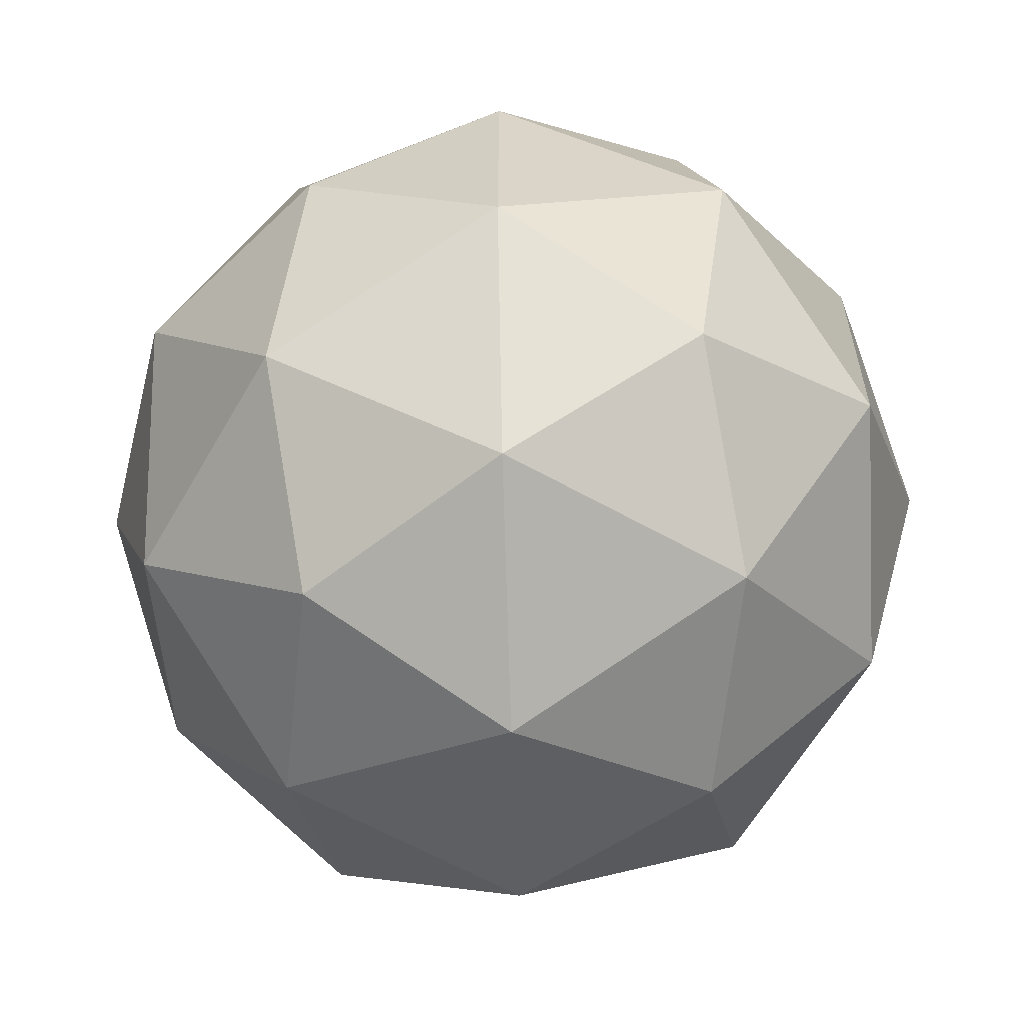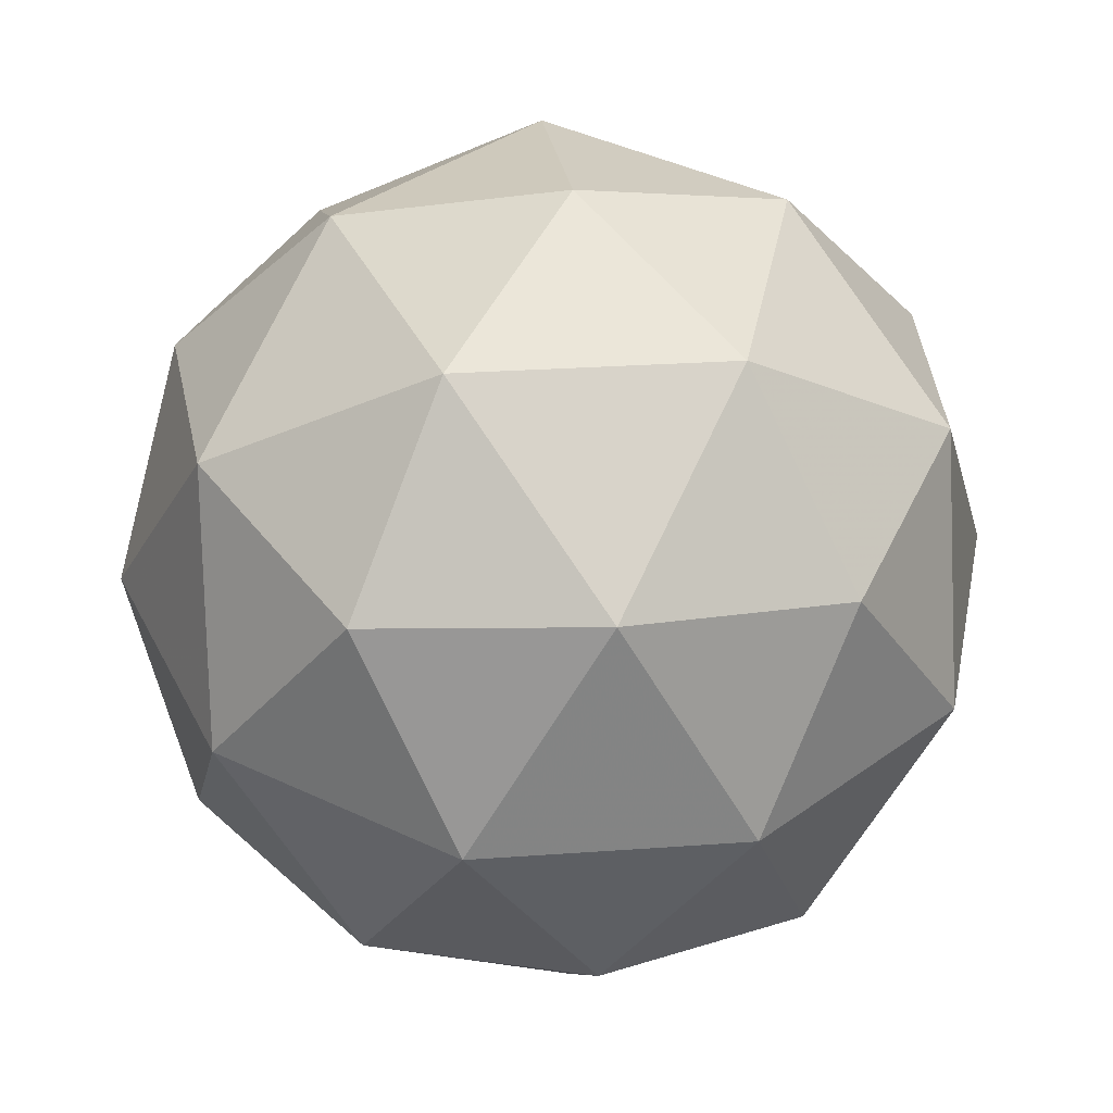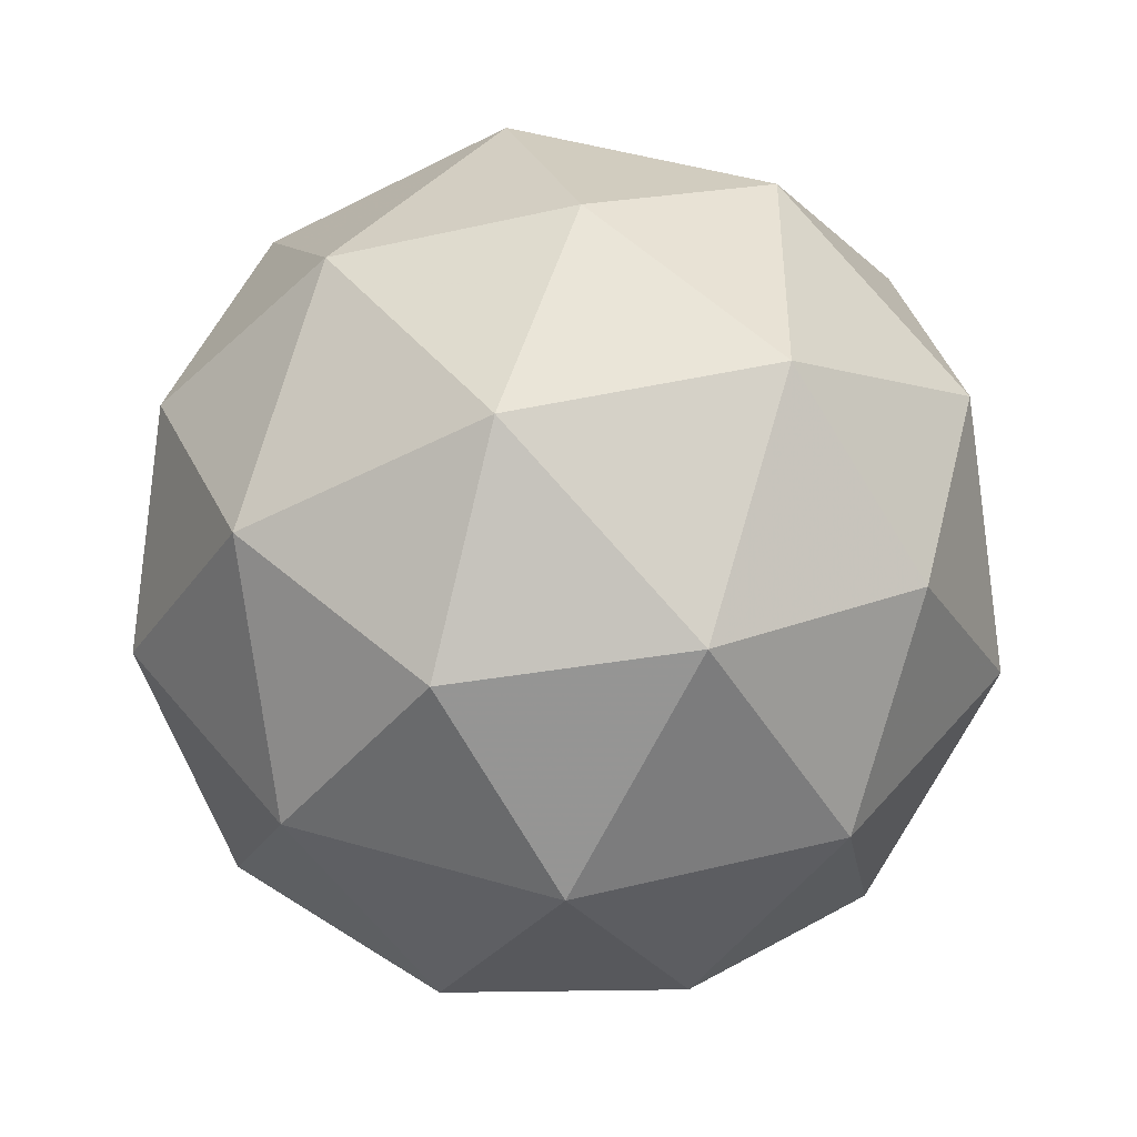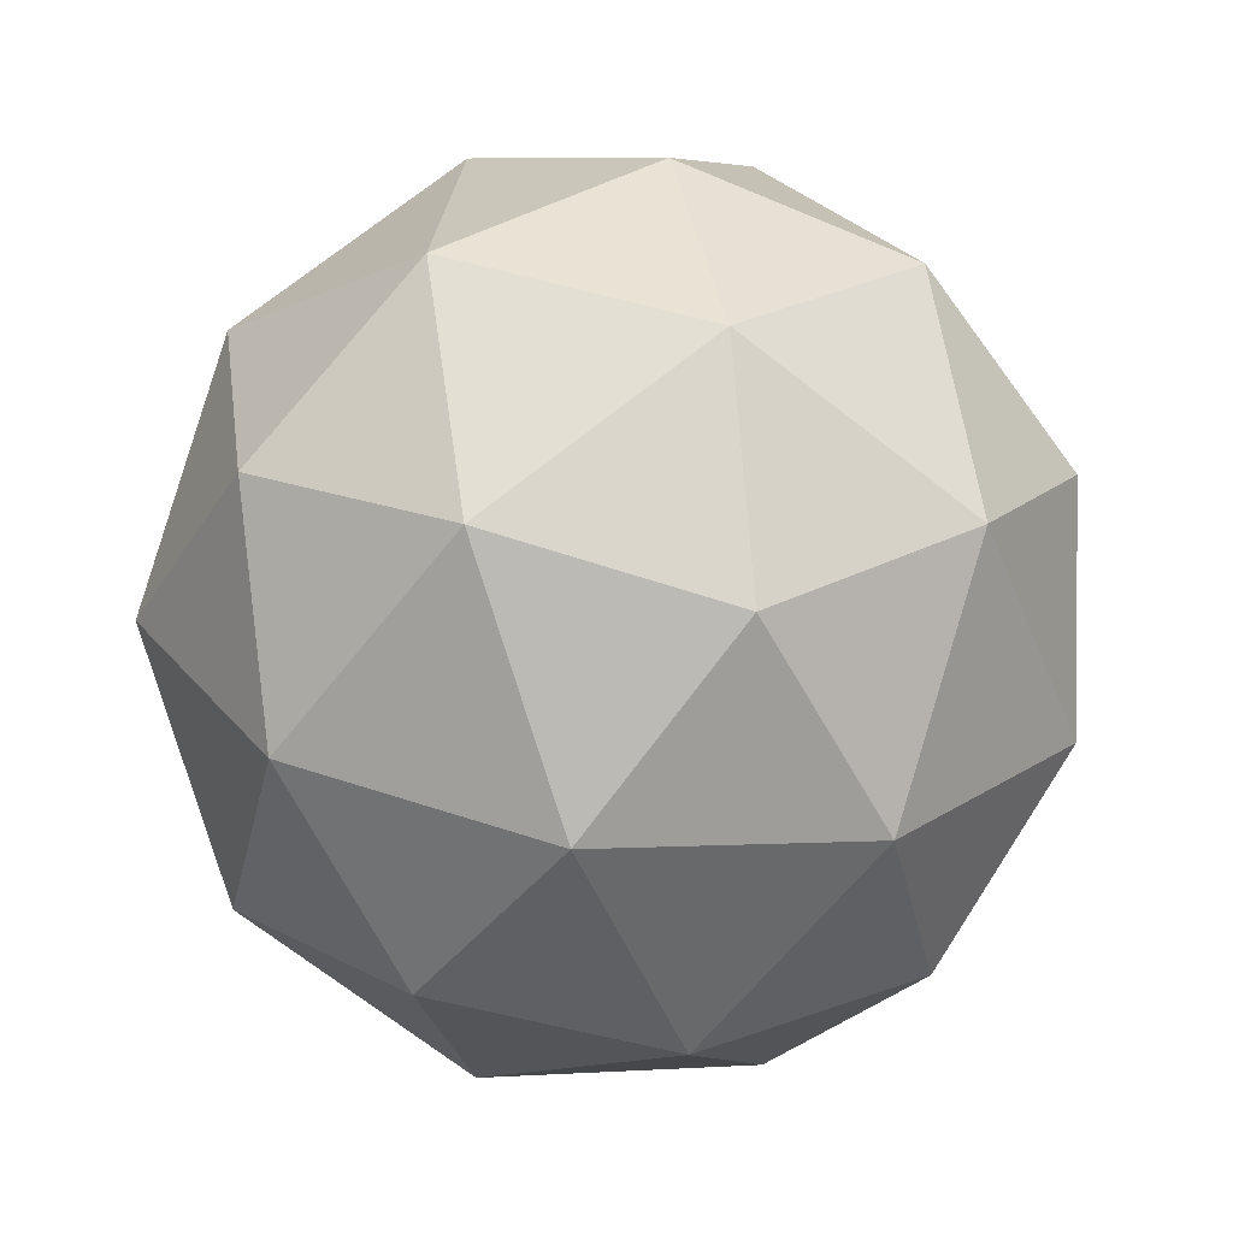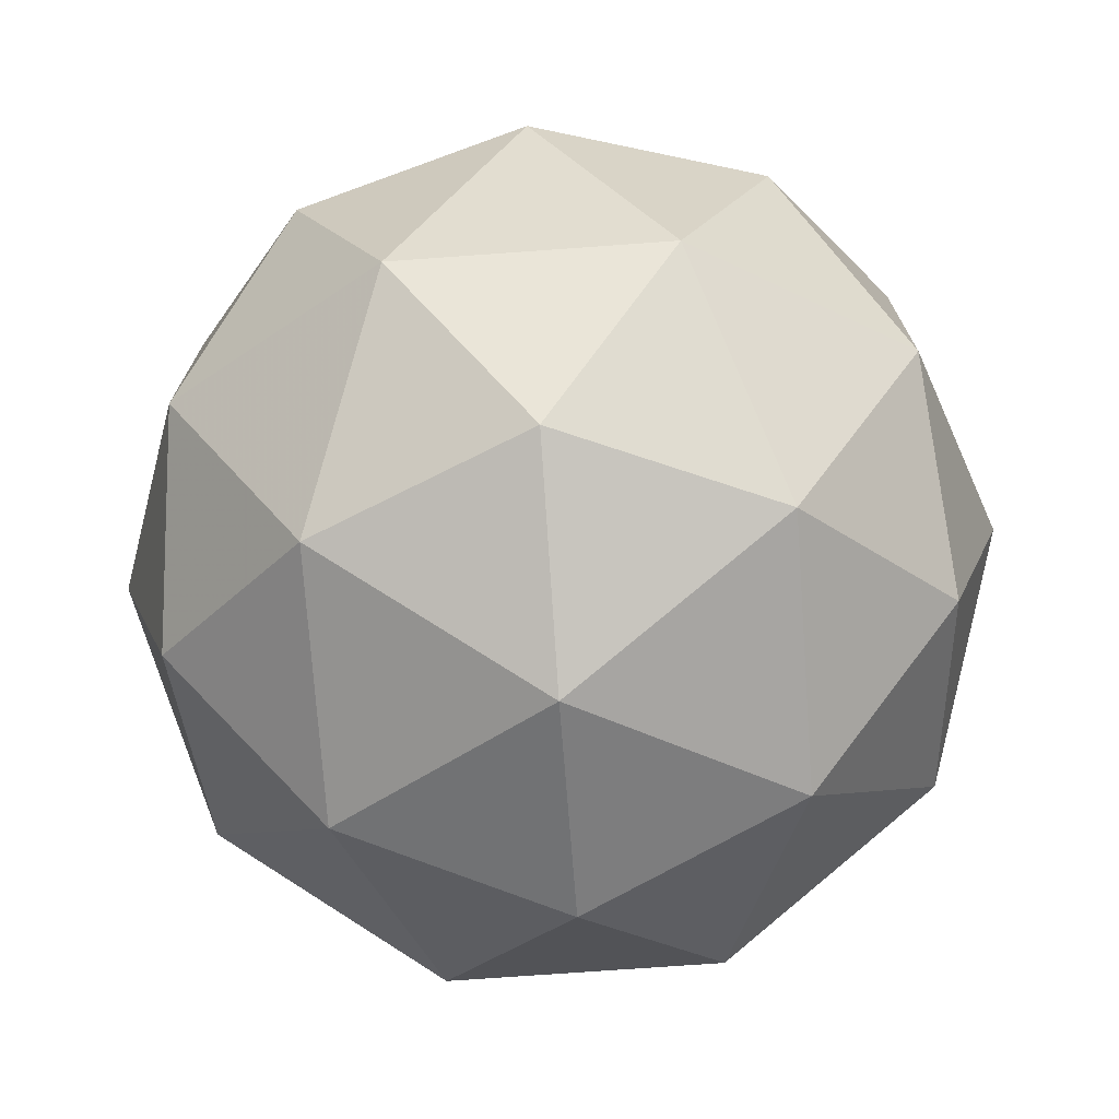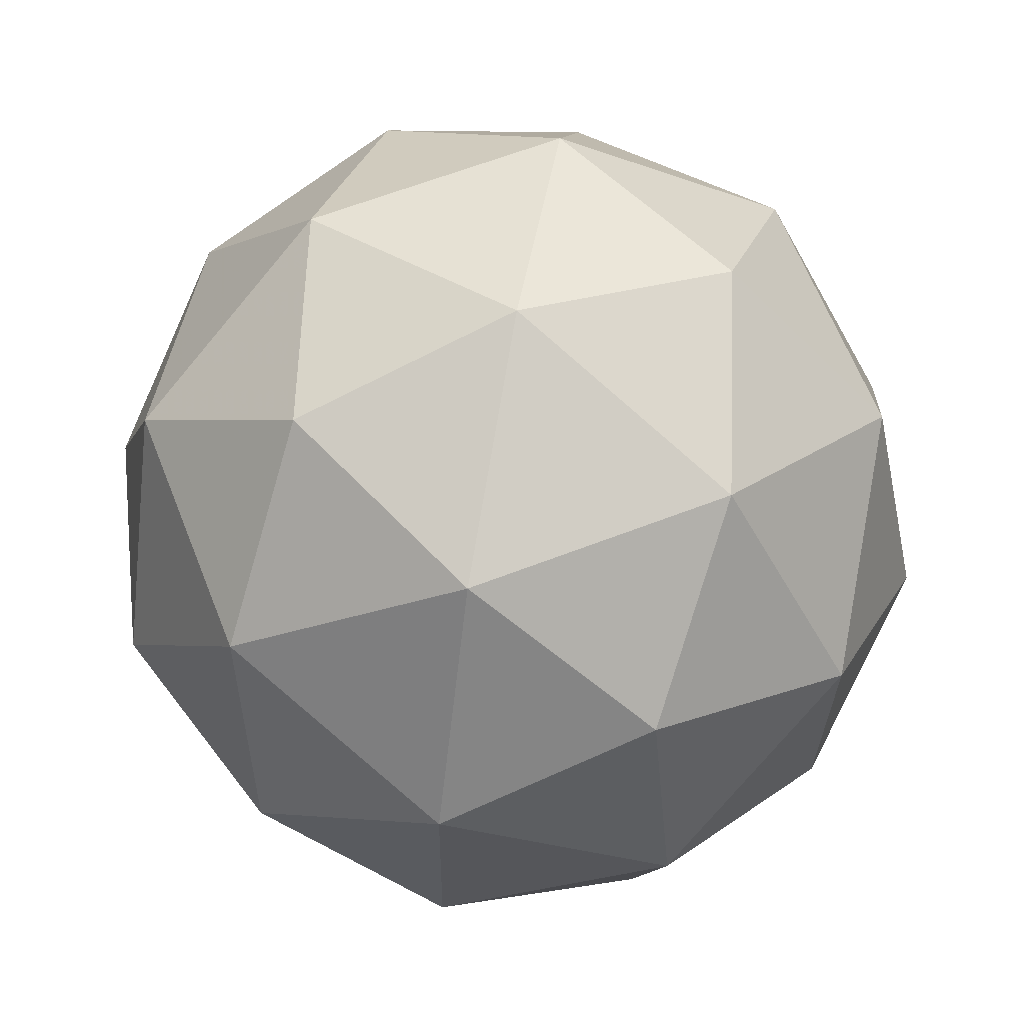
<metadata>
{"format":"obj","ext":"obj","renderer":"f3d","projection":"perspective","resolution":1024,"background":"white","views":[{"elev":-66.0,"azim":29.9,"up":"+Y"},{"elev":43.7,"azim":-135.2,"up":"+Z"},{"elev":37.9,"azim":-2.1,"up":"+Z"},{"elev":-64.3,"azim":-67.9,"up":"+Y"},{"elev":70.8,"azim":48.2,"up":"+Z"},{"elev":68.7,"azim":-141.8,"up":"+Y"}]}
</metadata>
<code>
v 0.6433 0.3437 -0.3123
v 0.5883 0.3848 -0.2637
v 0.6693 0.4074 -0.2639
v 0.7158 0.3376 -0.2701
v 0.6635 0.2718 -0.2736
v 0.5847 0.301 -0.2697
v 0.6269 0.404 -0.1914
v 0.7057 0.3749 -0.1954
v 0.7021 0.291 -0.2014
v 0.621 0.2684 -0.2011
v 0.5746 0.3383 -0.195
v 0.6471 0.3321 -0.1528
v 0.6583 0.3822 -0.2979
v 0.6107 0.3689 -0.2977
v 0.626 0.4063 -0.2693
v 0.5762 0.3438 -0.2727
v 0.6086 0.3196 -0.3012
v 0.6856 0.3411 -0.3015
v 0.7009 0.3786 -0.2731
v 0.6549 0.3025 -0.3036
v 0.6975 0.2989 -0.2788
v 0.6204 0.2773 -0.2785
v 0.5703 0.3657 -0.2287
v 0.5681 0.3164 -0.2323
v 0.6486 0.4176 -0.2268
v 0.601 0.4043 -0.2267
v 0.7222 0.3594 -0.2328
v 0.6949 0.4005 -0.2292
v 0.6894 0.2715 -0.2384
v 0.7201 0.3102 -0.2363
v 0.5955 0.2753 -0.2359
v 0.6418 0.2582 -0.2382
v 0.5929 0.377 -0.1863
v 0.67 0.3985 -0.1865
v 0.7142 0.3321 -0.1924
v 0.6644 0.2695 -0.1958
v 0.5895 0.2973 -0.192
v 0.6355 0.3734 -0.1615
v 0.6048 0.3347 -0.1636
v 0.6818 0.3562 -0.1638
v 0.6797 0.307 -0.1673
v 0.6321 0.2937 -0.1672
f 1 14 13
f 2 14 16
f 1 13 18
f 1 18 20
f 1 20 17
f 2 16 23
f 3 15 25
f 4 19 27
f 5 21 29
f 6 22 31
f 2 23 26
f 3 25 28
f 4 27 30
f 5 29 32
f 6 31 24
f 7 33 38
f 8 34 40
f 9 35 41
f 10 36 42
f 11 37 39
f 39 42 12
f 39 37 42
f 37 10 42
f 42 41 12
f 42 36 41
f 36 9 41
f 41 40 12
f 41 35 40
f 35 8 40
f 40 38 12
f 40 34 38
f 34 7 38
f 38 39 12
f 38 33 39
f 33 11 39
f 24 37 11
f 24 31 37
f 31 10 37
f 32 36 10
f 32 29 36
f 29 9 36
f 30 35 9
f 30 27 35
f 27 8 35
f 28 34 8
f 28 25 34
f 25 7 34
f 26 33 7
f 26 23 33
f 23 11 33
f 31 32 10
f 31 22 32
f 22 5 32
f 29 30 9
f 29 21 30
f 21 4 30
f 27 28 8
f 27 19 28
f 19 3 28
f 25 26 7
f 25 15 26
f 15 2 26
f 23 24 11
f 23 16 24
f 16 6 24
f 17 22 6
f 17 20 22
f 20 5 22
f 20 21 5
f 20 18 21
f 18 4 21
f 18 19 4
f 18 13 19
f 13 3 19
f 16 17 6
f 16 14 17
f 14 1 17
f 13 15 3
f 13 14 15
f 14 2 15

</code>
